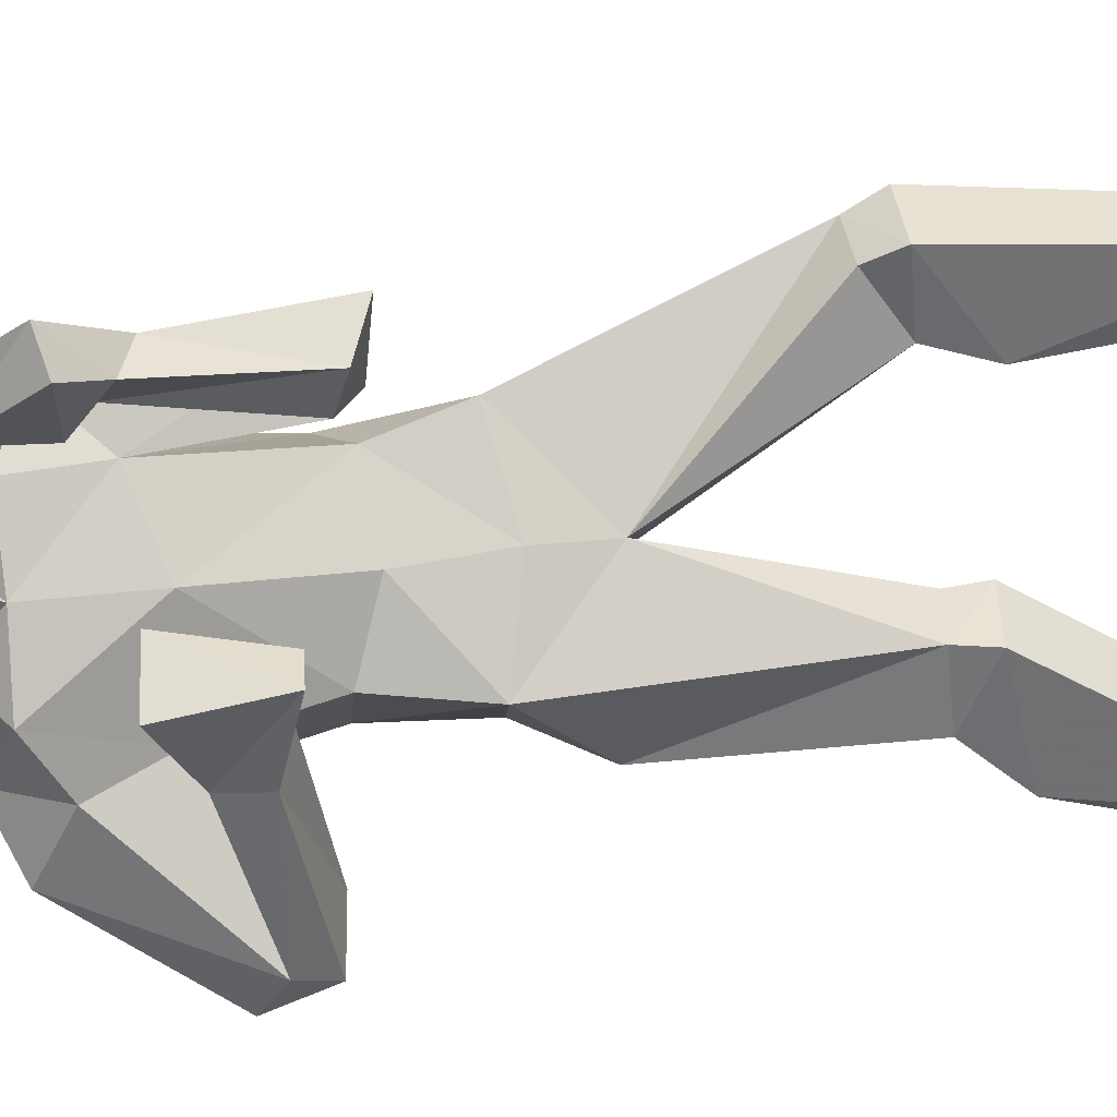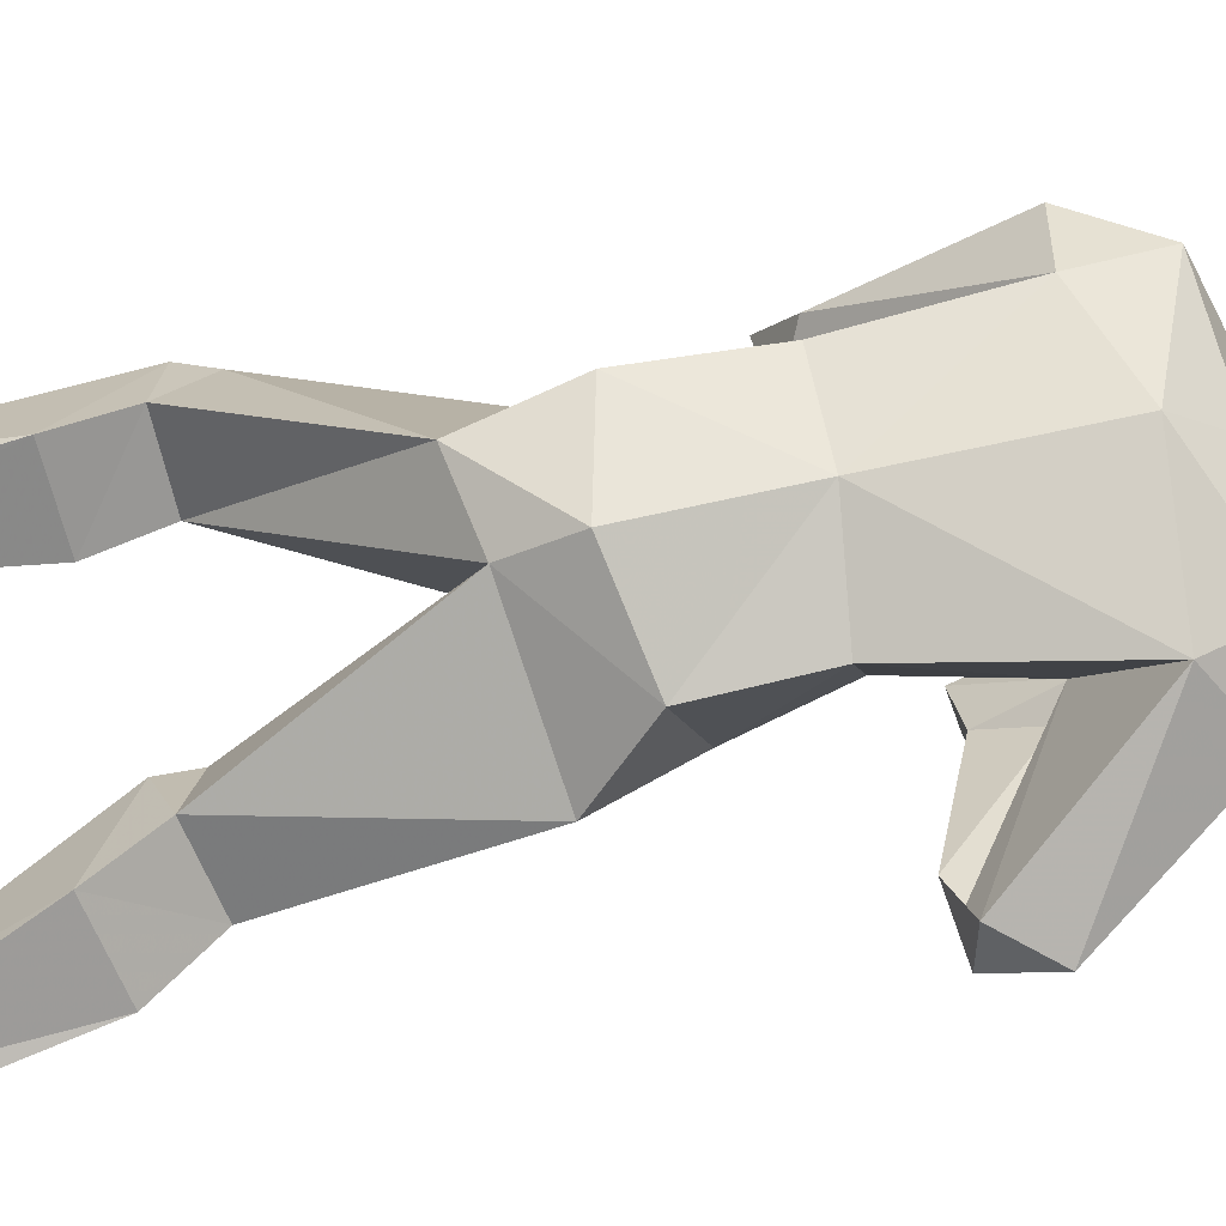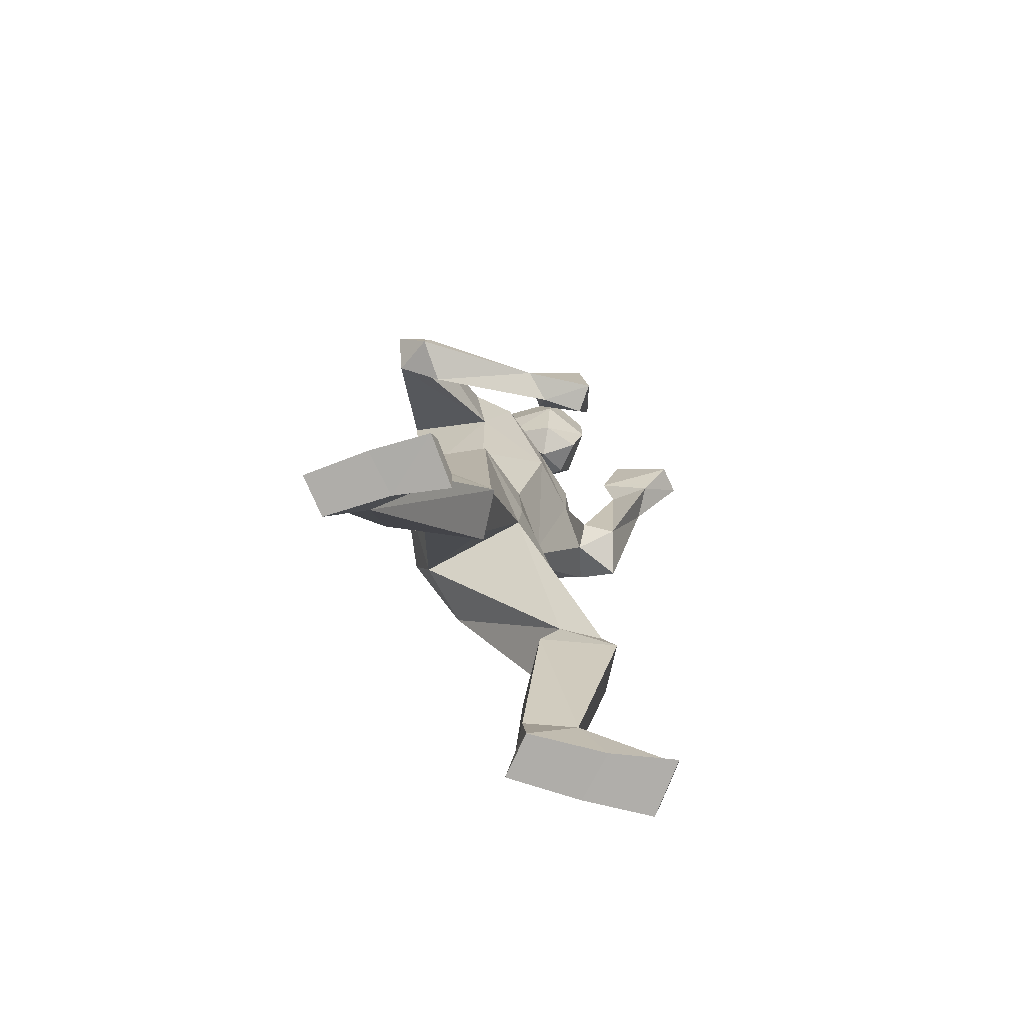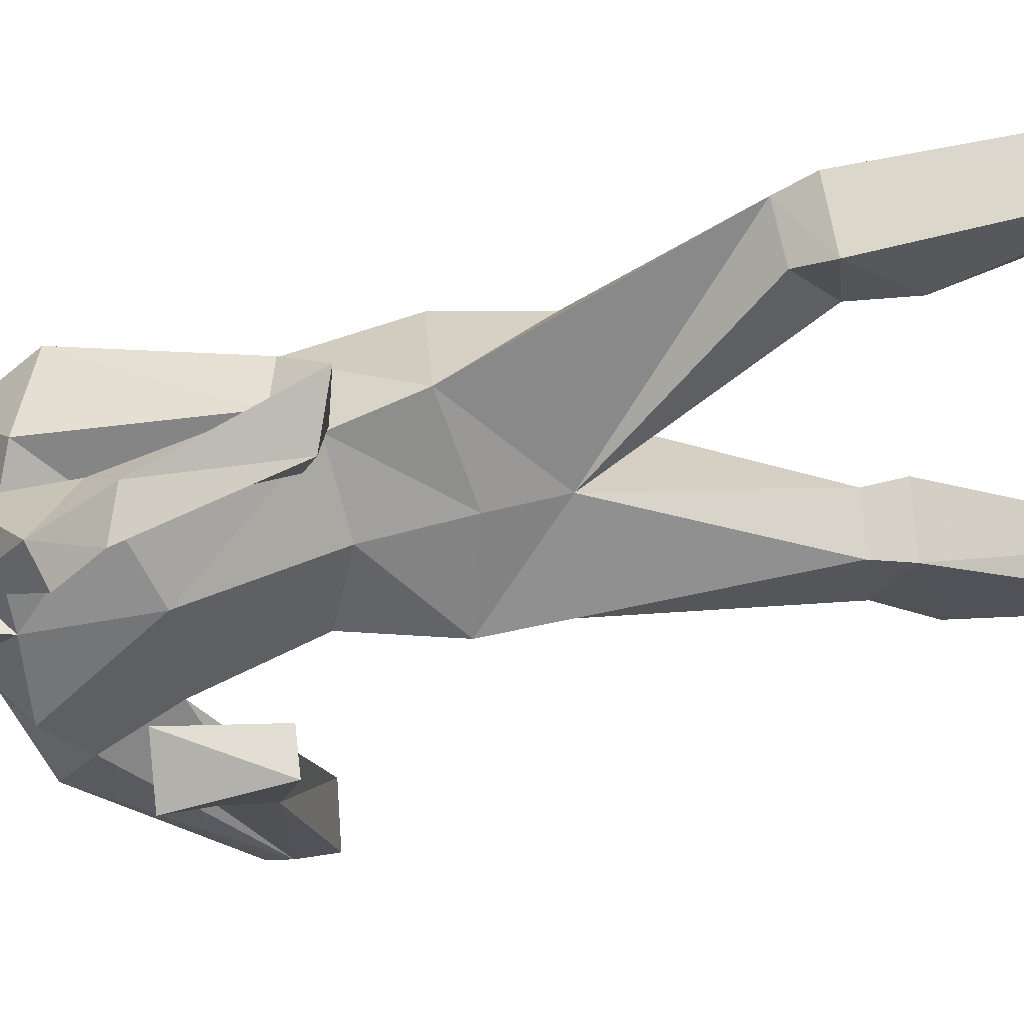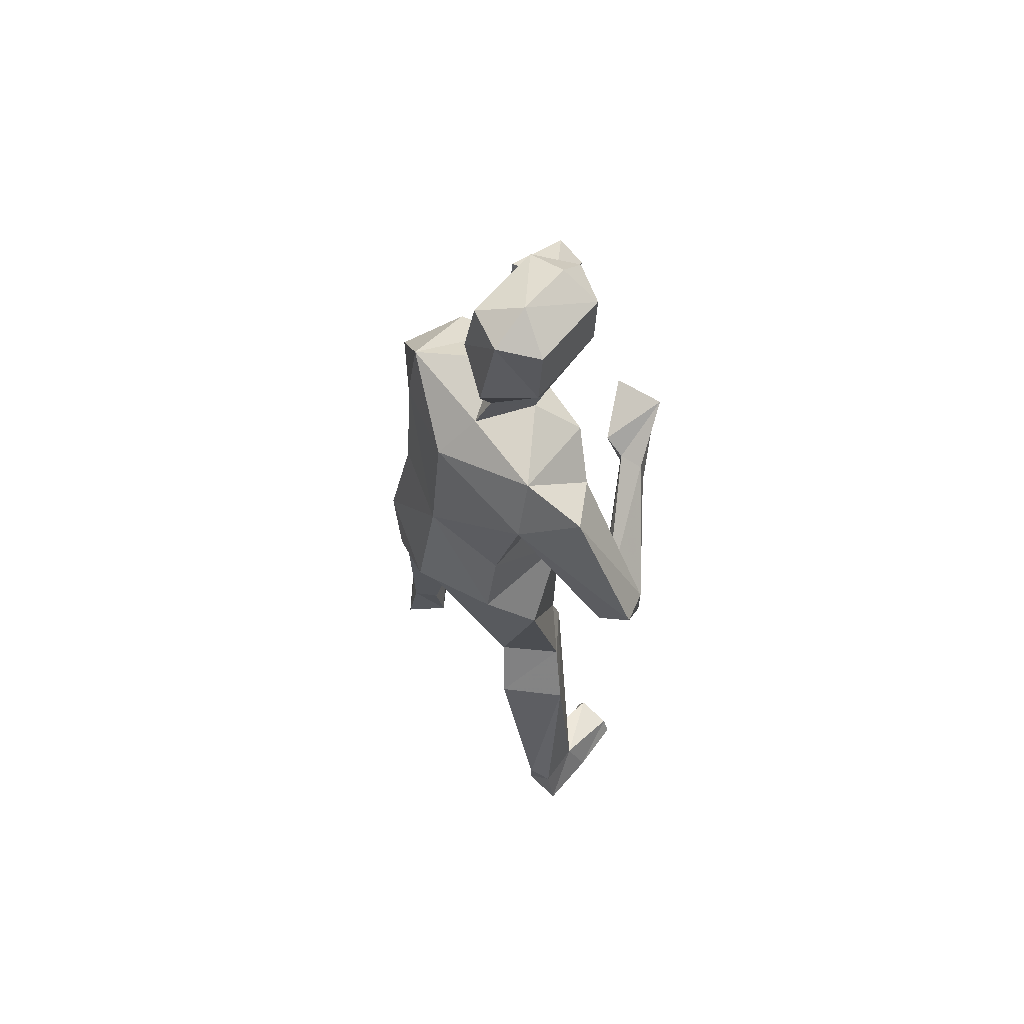
<metadata>
{"format":"obj","ext":"obj","renderer":"f3d","projection":"perspective","resolution":1024,"background":"white","views":[{"elev":42.2,"azim":-97.6,"up":"+Z"},{"elev":-62.1,"azim":105.0,"up":"+Z"},{"elev":-78.5,"azim":-103.5,"up":"+Y"},{"elev":75.0,"azim":-100.3,"up":"+Z"},{"elev":67.6,"azim":-172.5,"up":"+Y"}]}
</metadata>
<code>
v 18.6 54.63 19.95
v 15.96 60.87 29.62
v 7.306 60.5 29.44
v 5.612 54.08 19.68
v 13.47 10.21 13.26
v 11.79 9.969 23.55
v 20.46 10.15 23.61
v 19.01 10.29 13.31
v 20.93 0.1517 11.82
v 11.92 0.002601 13.55
v 12.14 0.09245 28.81
v 21.99 0.2518 26.31
v 12.44 4.275 42.23
v 20.36 3.603 41
v 21.9 0.1236 39.94
v 10.32 -0.07145 41.52
v 6.583 55.13 32.26
v 16.99 55.32 32.37
v 5.976 43.79 15.32
v 20.14 44.25 15.27
v 4.368 100.9 18.68
v 18.27 99.68 3.056
v 16.67 84.02 -0.3798
v 2.285 113.9 15.23
v 14.47 118.4 6.895
v -3.623 138.8 21.1
v 13.57 142.5 10.21
v -4.857 151.7 21.19
v 12.11 154.6 13.06
v 8.209 117.4 27.17
v 1.264 119.3 30.95
v 0.08244 113 24.77
v -4.783 116.8 24.9
v -4.648 158.2 12.01
v 4.128 111.5 34.01
v -5.113 114.9 31.62
v -3.687 139.6 33.9
v -8.136 140.7 32.52
v -6.136 135.8 39.2
v 4.688 147.7 25.89
v 16.12 143 20.82
v -4.344 153.5 36.08
v -10.59 143.9 29.62
v -13.27 138.2 39.37
v -13.16 145.8 47.53
v -13.71 155.5 32.97
v -18.12 144.3 43.54
v -3.141 163.3 10.67
v -9.028 160.1 19.17
v -7.886 170.6 21.82
v -9.59 182.2 22.03
v 0.8765 172.5 6.753
v -1.132 184.9 7.412
v -10.47 188.4 7.4
v -16.27 185.8 17.49
v -5.899 185.2 -0.1253
v -3.424 170.6 -3.151
v -19.09 179.2 22.81
v -18.59 167.4 22.92
v -16.75 158.1 20.54
v -4.959 162.3 0.1335
v -12.61 157.5 13.56
v -13.89 151.3 11.97
v -2.002 156.2 -1.276
v -14.23 134.2 12.28
v 4.909 148.9 -5.507
v -9.191 112.6 7.592
v 6.926 119.3 -7.39
v 7.528 86.67 -9.406
v -7.713 86.82 7.696
v 9.989 97.03 -12.16
v -8.383 97.71 8.449
v -21.64 53.42 -12.45
v -19.35 54.43 -0.9024
v -10.75 53.42 -0.8891
v -8.72 51.91 -12.43
v -18.36 10.32 -31.63
v -19.55 8.795 -22.87
v -27.54 9.324 -24.83
v -23 10.24 -33.28
v -24.68 0.2888 -35.35
v -18.13 0.5876 -30.5
v -24.59 0.8842 -19.5
v -31.49 0.5457 -25.25
v -29.77 4.876 -9.906
v -35.77 3.902 -13.96
v -37.06 0.6332 -15.31
v -28.39 1.004 -9.548
v -10.57 47.49 -0.4058
v -20.91 48.59 -0.5745
v -9.728 42.5 -20.22
v -23.8 44.18 -20.53
v -20 100.9 -3.044
v -6.08 99.68 -18.64
v -16.39 88.51 -17.23
v -16.18 116.7 -2.946
v -7.661 116.7 -15.8
v -20.89 134.8 -3.902
v -12.88 146.6 -19.92
v -22.34 151.7 2.161
v -13.93 156.9 -13.79
v -36.63 129.8 -28.8
v -38.46 126 -21.71
v -30.62 122.5 -26.53
v -31.72 121.2 -21.89
v -13.23 158.2 2.737
v -38.48 120.4 -22.58
v -30.49 119.3 -17.37
v -35.37 132.8 3.712
v -31.16 132.3 5.946
v -36.29 125.9 3.769
v -24.92 146.1 -6.883
v -24.77 151.9 -18.91
v -37.71 138.9 16.12
v -27.82 135 8.424
v -31.07 123.8 8.782
v -37.01 122.7 18.21
v -28.7 137.9 20.49
v -30.51 122.3 17.47
v -15.09 162.7 3.643
v -19.43 159.6 13.06
v -23.04 169.9 12.92
v -23.22 181.5 14.02
v -14.28 171.8 -2.151
v -14.76 184.3 -0.5958
f 5 8 10
f 10 8 9
f 13 14 6
f 6 14 7
f 16 15 13
f 13 15 14
f 7 14 12
f 12 14 15
f 6 11 13
f 13 11 16
f 5 10 6
f 6 10 11
f 12 9 7
f 7 9 8
f 12 15 11
f 11 15 16
f 9 12 10
f 10 12 11
f 3 17 2
f 2 17 18
f 17 6 18
f 18 6 7
f 8 5 20
f 20 5 19
f 20 19 1
f 1 19 4
f 8 20 7
f 7 20 18
f 5 6 19
f 19 6 17
f 1 2 18
f 1 18 20
f 3 4 17
f 4 19 17
f 70 21 72
f 23 22 21
f 22 23 71
f 71 23 69
f 22 25 21
f 21 25 24
f 71 68 22
f 22 68 25
f 21 24 72
f 72 24 67
f 27 32 26
f 26 32 33
f 30 35 32
f 32 35 36
f 30 31 35
f 32 36 33
f 33 38 31
f 31 38 37
f 35 39 36
f 36 39 44
f 37 39 31
f 31 39 35
f 44 38 36
f 36 38 33
f 34 28 29
f 28 34 63
f 29 64 34
f 27 66 29
f 29 66 64
f 28 63 26
f 26 63 65
f 40 28 26
f 40 31 41
f 41 31 30
f 29 41 27
f 33 31 26
f 26 31 40
f 41 30 27
f 27 30 32
f 37 38 42
f 38 43 42
f 39 37 45
f 45 37 42
f 38 44 43
f 42 46 45
f 45 46 47
f 42 43 46
f 44 47 43
f 43 47 46
f 39 45 44
f 44 45 47
f 1 23 2
f 2 23 21
f 1 4 23
f 23 4 69
f 21 70 2
f 2 70 3
f 3 70 4
f 4 70 69
f 63 34 62
f 62 34 48
f 64 61 34
f 34 61 48
f 24 25 26
f 26 25 27
f 26 65 24
f 24 65 67
f 25 68 27
f 27 68 66
f 48 49 62
f 62 49 60
f 50 59 49
f 49 59 60
f 52 50 48
f 48 50 49
f 48 61 52
f 52 61 57
f 50 52 51
f 51 52 53
f 58 51 55
f 56 54 53
f 53 54 51
f 51 54 55
f 57 56 52
f 52 56 53
f 59 50 58
f 58 50 51
f 28 40 29
f 29 40 41
f 77 82 80
f 80 82 81
f 78 79 85
f 85 79 86
f 85 86 88
f 88 86 87
f 79 84 86
f 86 84 87
f 78 85 83
f 83 85 88
f 77 78 82
f 82 78 83
f 80 81 79
f 79 81 84
f 88 87 83
f 83 87 84
f 81 82 84
f 84 82 83
f 75 74 89
f 89 74 90
f 89 90 78
f 78 90 79
f 80 92 77
f 77 92 91
f 76 91 73
f 73 91 92
f 90 92 79
f 79 92 80
f 77 91 78
f 78 91 89
f 73 90 74
f 73 92 90
f 75 89 76
f 76 89 91
f 70 72 93
f 95 93 94
f 71 69 94
f 94 69 95
f 96 97 93
f 93 97 94
f 97 68 94
f 94 68 71
f 72 67 93
f 93 67 96
f 105 104 98
f 98 104 99
f 102 104 107
f 107 104 108
f 102 107 103
f 104 105 108
f 103 109 105
f 105 109 110
f 107 108 111
f 111 108 116
f 107 111 103
f 103 111 109
f 105 110 108
f 108 110 116
f 106 101 100
f 100 63 106
f 101 106 64
f 99 101 66
f 66 101 64
f 98 65 100
f 100 65 63
f 112 98 100
f 112 113 103
f 103 113 102
f 101 99 113
f 112 103 98
f 98 103 105
f 104 102 99
f 99 102 113
f 109 114 110
f 114 115 110
f 111 117 109
f 109 117 114
f 110 115 116
f 119 118 117
f 117 118 114
f 114 118 115
f 118 119 115
f 115 119 116
f 111 116 117
f 117 116 119
f 73 74 95
f 95 74 93
f 73 95 76
f 76 95 69
f 75 70 74
f 74 70 93
f 76 69 75
f 75 69 70
f 63 62 106
f 106 62 120
f 120 61 106
f 106 61 64
f 96 98 97
f 97 98 99
f 67 65 96
f 96 65 98
f 66 68 99
f 99 68 97
f 60 121 62
f 62 121 120
f 60 59 121
f 121 59 122
f 121 122 120
f 120 122 124
f 120 124 61
f 61 124 57
f 122 123 124
f 124 123 125
f 58 55 123
f 56 125 54
f 55 54 123
f 123 54 125
f 57 124 56
f 56 124 125
f 59 58 122
f 122 58 123
f 100 101 112
f 101 113 112
v 18.6 54.63 19.95
v 15.96 60.87 29.62
v 7.306 60.5 29.44
v 5.612 54.08 19.68
v 13.47 10.21 13.26
v 11.79 9.969 23.55
v 20.46 10.15 23.61
v 19.01 10.29 13.31
v 20.93 0.1517 11.82
v 11.92 0.002601 13.55
v 12.14 0.09245 28.81
v 21.99 0.2518 26.31
v 12.44 4.275 42.23
v 20.36 3.603 41
v 21.9 0.1236 39.94
v 10.32 -0.07145 41.52
v 6.583 55.13 32.26
v 16.99 55.32 32.37
v 5.976 43.79 15.32
v 20.14 44.25 15.27
v 4.368 100.9 18.68
v 18.27 99.68 3.056
v 16.67 84.02 -0.3798
v 2.285 113.9 15.23
v 14.47 118.4 6.895
v -3.623 138.8 21.1
v 13.57 142.5 10.21
v -4.857 151.7 21.19
v 12.11 154.6 13.06
v 8.209 117.4 27.17
v 1.264 119.3 30.95
v 0.08244 113 24.77
v -4.783 116.8 24.9
v -4.648 158.2 12.01
v 4.128 111.5 34.01
v -5.113 114.9 31.62
v -3.687 139.6 33.9
v -8.136 140.7 32.52
v -6.136 135.8 39.2
v 4.688 147.7 25.89
v 16.12 143 20.82
v -4.344 153.5 36.08
v -10.59 143.9 29.62
v -13.27 138.2 39.37
v -13.16 145.8 47.53
v -13.71 155.5 32.97
v -18.12 144.3 43.54
v -3.141 163.3 10.67
v -9.028 160.1 19.17
v -7.886 170.6 21.82
v -9.59 182.2 22.03
v 0.8765 172.5 6.753
v -1.132 184.9 7.412
v -10.47 188.4 7.4
v -16.27 185.8 17.49
v -5.899 185.2 -0.1253
v -3.424 170.6 -3.151
v -19.09 179.2 22.81
v -18.59 167.4 22.92
v -16.75 158.1 20.54
v -4.959 162.3 0.1335
v -12.61 157.5 13.56
v -13.89 151.3 11.97
v -2.002 156.2 -1.276
v -14.23 134.2 12.28
v 4.909 148.9 -5.507
v -9.191 112.6 7.592
v 6.926 119.3 -7.39
v 7.528 86.67 -9.406
v -7.713 86.82 7.696
v 9.989 97.03 -12.16
v -8.383 97.71 8.449
v -21.64 53.42 -12.45
v -19.35 54.43 -0.9024
v -10.75 53.42 -0.8891
v -8.72 51.91 -12.43
v -18.36 10.32 -31.63
v -19.55 8.795 -22.87
v -27.54 9.324 -24.83
v -23 10.24 -33.28
v -24.68 0.2888 -35.35
v -18.13 0.5876 -30.5
v -24.59 0.8842 -19.5
v -31.49 0.5457 -25.25
v -29.77 4.876 -9.906
v -35.77 3.902 -13.96
v -37.06 0.6332 -15.31
v -28.39 1.004 -9.548
v -10.57 47.49 -0.4058
v -20.91 48.59 -0.5745
v -9.728 42.5 -20.22
v -23.8 44.18 -20.53
v -20 100.9 -3.044
v -6.08 99.68 -18.64
v -16.39 88.51 -17.23
v -16.18 116.7 -2.946
v -7.661 116.7 -15.8
v -20.89 134.8 -3.902
v -12.88 146.6 -19.92
v -22.34 151.7 2.161
v -13.93 156.9 -13.79
v -36.63 129.8 -28.8
v -38.46 126 -21.71
v -30.62 122.5 -26.53
v -31.72 121.2 -21.89
v -13.23 158.2 2.737
v -38.48 120.4 -22.58
v -30.49 119.3 -17.37
v -35.37 132.8 3.712
v -31.16 132.3 5.946
v -36.29 125.9 3.769
v -24.92 146.1 -6.883
v -24.77 151.9 -18.91
v -37.71 138.9 16.12
v -27.82 135 8.424
v -31.07 123.8 8.782
v -37.01 122.7 18.21
v -28.7 137.9 20.49
v -30.51 122.3 17.47
v -15.09 162.7 3.643
v -19.43 159.6 13.06
v -23.04 169.9 12.92
v -23.22 181.5 14.02
v -14.28 171.8 -2.151
v -14.76 184.3 -0.5958
f 130 133 135
f 135 133 134
f 138 139 131
f 131 139 132
f 141 140 138
f 138 140 139
f 132 139 137
f 137 139 140
f 131 136 138
f 138 136 141
f 130 135 131
f 131 135 136
f 137 134 132
f 132 134 133
f 137 140 136
f 136 140 141
f 134 137 135
f 135 137 136
f 128 142 127
f 127 142 143
f 142 131 143
f 143 131 132
f 133 130 145
f 145 130 144
f 145 144 126
f 126 144 129
f 133 145 132
f 132 145 143
f 130 131 144
f 144 131 142
f 126 127 143
f 126 143 145
f 128 129 142
f 129 144 142
f 195 146 197
f 148 147 146
f 147 148 196
f 196 148 194
f 147 150 146
f 146 150 149
f 196 193 147
f 147 193 150
f 146 149 197
f 197 149 192
f 152 157 151
f 151 157 158
f 155 160 157
f 157 160 161
f 155 156 160
f 157 161 158
f 158 163 156
f 156 163 162
f 160 164 161
f 161 164 169
f 162 164 156
f 156 164 160
f 169 163 161
f 161 163 158
f 159 153 154
f 153 159 188
f 154 189 159
f 152 191 154
f 154 191 189
f 153 188 151
f 151 188 190
f 165 153 151
f 165 156 166
f 166 156 155
f 154 166 152
f 158 156 151
f 151 156 165
f 166 155 152
f 152 155 157
f 162 163 167
f 163 168 167
f 164 162 170
f 170 162 167
f 163 169 168
f 167 171 170
f 170 171 172
f 167 168 171
f 169 172 168
f 168 172 171
f 164 170 169
f 169 170 172
f 126 148 127
f 127 148 146
f 126 129 148
f 148 129 194
f 146 195 127
f 127 195 128
f 128 195 129
f 129 195 194
f 188 159 187
f 187 159 173
f 189 186 159
f 159 186 173
f 149 150 151
f 151 150 152
f 151 190 149
f 149 190 192
f 150 193 152
f 152 193 191
f 173 174 187
f 187 174 185
f 175 184 174
f 174 184 185
f 177 175 173
f 173 175 174
f 173 186 177
f 177 186 182
f 175 177 176
f 176 177 178
f 183 176 180
f 181 179 178
f 178 179 176
f 176 179 180
f 182 181 177
f 177 181 178
f 184 175 183
f 183 175 176
f 153 165 154
f 154 165 166
f 202 207 205
f 205 207 206
f 203 204 210
f 210 204 211
f 210 211 213
f 213 211 212
f 204 209 211
f 211 209 212
f 203 210 208
f 208 210 213
f 202 203 207
f 207 203 208
f 205 206 204
f 204 206 209
f 213 212 208
f 208 212 209
f 206 207 209
f 209 207 208
f 200 199 214
f 214 199 215
f 214 215 203
f 203 215 204
f 205 217 202
f 202 217 216
f 201 216 198
f 198 216 217
f 215 217 204
f 204 217 205
f 202 216 203
f 203 216 214
f 198 215 199
f 198 217 215
f 200 214 201
f 201 214 216
f 195 197 218
f 220 218 219
f 196 194 219
f 219 194 220
f 221 222 218
f 218 222 219
f 222 193 219
f 219 193 196
f 197 192 218
f 218 192 221
f 230 229 223
f 223 229 224
f 227 229 232
f 232 229 233
f 227 232 228
f 229 230 233
f 228 234 230
f 230 234 235
f 232 233 236
f 236 233 241
f 232 236 228
f 228 236 234
f 230 235 233
f 233 235 241
f 231 226 225
f 225 188 231
f 226 231 189
f 224 226 191
f 191 226 189
f 223 190 225
f 225 190 188
f 237 223 225
f 237 238 228
f 228 238 227
f 226 224 238
f 237 228 223
f 223 228 230
f 229 227 224
f 224 227 238
f 234 239 235
f 239 240 235
f 236 242 234
f 234 242 239
f 235 240 241
f 244 243 242
f 242 243 239
f 239 243 240
f 243 244 240
f 240 244 241
f 236 241 242
f 242 241 244
f 198 199 220
f 220 199 218
f 198 220 201
f 201 220 194
f 200 195 199
f 199 195 218
f 201 194 200
f 200 194 195
f 188 187 231
f 231 187 245
f 245 186 231
f 231 186 189
f 221 223 222
f 222 223 224
f 192 190 221
f 221 190 223
f 191 193 224
f 224 193 222
f 185 246 187
f 187 246 245
f 185 184 246
f 246 184 247
f 246 247 245
f 245 247 249
f 245 249 186
f 186 249 182
f 247 248 249
f 249 248 250
f 183 180 248
f 181 250 179
f 180 179 248
f 248 179 250
f 182 249 181
f 181 249 250
f 184 183 247
f 247 183 248
f 225 226 237
f 226 238 237

</code>
